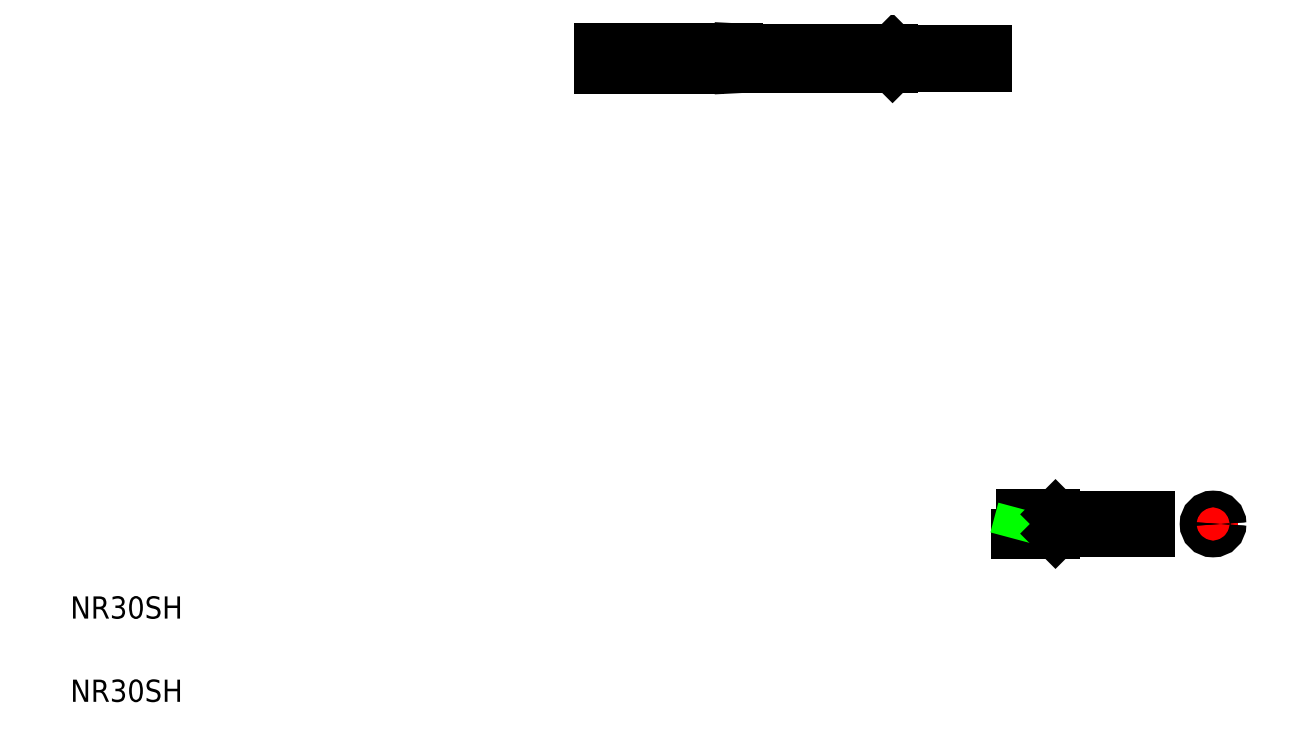
<metadata>
{"format":"dxf","ext":"dxf","renderer":"ezdxf+matplotlib","layout":"modelspace","background":"white","min_lineweight":24,"dpi":150}
</metadata>
<code>
0
SECTION
2
ENTITIES
0
LINE
8
CENTER
10
25.3
20
31.49
30
0
11
44.8
21
31.49
31
0
0
LINE
8
0
10
26.3
20
31.13
30
0
11
39.6
21
31.13
31
0
0
LINE
8
0
10
26.3
20
31.85
30
0
11
39.6
21
31.85
31
0
0
LINE
8
0
10
32.8
20
31.06
30
0
11
39.54
21
31.06
31
0
0
LINE
8
0
10
32.8
20
31.93
30
0
11
39.54
21
31.93
31
0
0
TEXT
8
0
10
2.5
20
6.25
30
0
40
1
1
NR30SH
0
TEXT
8
0
10
2.5
20
2.5
30
0
40
1
1
NR30SH
0
LINE
8
0
10
30.8
20
31.06
30
0
11
32.3
21
31.06
31
0
0
LINE
8
0
10
30.8
20
31.93
30
0
11
32.3
21
31.93
31
0
0
LINE
8
0
10
30.8
20
31.97
30
0
11
30.8
21
31.02
31
0
0
LINE
8
0
10
26.3
20
31.97
30
0
11
26.3
21
31.02
31
0
0
LINE
8
0
10
26.3
20
31.02
30
0
11
30.8
21
31.02
31
0
0
LINE
8
0
10
26.3
20
31.97
30
0
11
30.8
21
31.97
31
0
0
LINE
8
0
10
32.6
20
31.94
30
0
11
32.6
21
31.05
31
0
0
LINE
8
0
10
32.8
20
31.93
30
0
11
32.8
21
31.06
31
0
0
LINE
8
0
10
32.3
20
31.94
30
0
11
32.3
21
31.05
31
0
0
LINE
8
0
10
32.6
20
31.05
30
0
11
32.8
21
31.06
31
0
0
LINE
8
0
10
32.3
20
31.05
30
0
11
32.6
21
31.05
31
0
0
LINE
8
0
10
32.8
20
31.93
30
0
11
32.6
21
31.94
31
0
0
LINE
8
0
10
32.3
20
31.94
30
0
11
32.6
21
31.94
31
0
0
LINE
8
CENTER
10
45.21
20
10.51
30
0
11
51.42
21
10.51
31
0
0
LINE
8
0
10
46.94
20
10.89
30
0
11
51.14
21
10.89
31
0
0
LINE
8
0
10
46.94
20
10.14
30
0
11
51.14
21
10.14
31
0
0
LINE
8
0
10
45.1
20
10.08
30
0
11
46.88
21
10.08
31
0
0
LINE
8
0
10
45.33
20
10.95
30
0
11
46.88
21
10.95
31
0
0
LINE
8
0
10
45.03
20
9.842
30
0
11
45.39
21
11.18
31
0
0
LINE
8
0
10
45.12
20
10.18
30
0
11
45.12
21
10.18
31
0
0
LINE
8
0
10
45.21
20
10.51
30
0
11
45.21
21
10.51
31
0
0
LINE
8
0
10
46.88
20
10.95
30
0
11
46.94
21
10.89
31
0
0
LINE
8
0
10
46.88
20
10.95
30
0
11
46.88
21
10.08
31
0
0
LINE
8
0
10
46.88
20
10.08
30
0
11
46.94
21
10.14
31
0
0
LINE
8
0
10
46.94
20
10.89
30
0
11
46.94
21
10.14
31
0
0
LINE
8
CENTER
10
53.06
20
10.51
30
0
11
54.9
21
10.51
31
0
0
LINE
8
0
10
51.14
20
10.89
30
0
11
51.14
21
10.14
31
0
0
LINE
8
CENTER
10
53.98
20
11.43
30
0
11
53.98
21
9.592
31
0
0
CIRCLE
8
0
10
53.98
20
10.51
30
0
40
0.3
0
CIRCLE
8
0
10
53.98
20
10.51
30
0
40
0.375
0
LINE
8
0
10
39.6
20
31.19
30
0
11
43.8
21
31.19
31
0
0
LINE
8
0
10
39.6
20
31.79
30
0
11
43.8
21
31.79
31
0
0
LINE
8
0
10
39.6
20
31.12
30
0
11
43.8
21
31.12
31
0
0
LINE
8
0
10
39.6
20
31.87
30
0
11
43.8
21
31.87
31
0
0
LINE
8
0
10
39.54
20
31.93
30
0
11
39.54
21
31.06
31
0
0
LINE
8
0
10
39.6
20
31.87
30
0
11
39.6
21
31.12
31
0
0
LINE
8
0
10
39.54
20
31.06
30
0
11
39.6
21
31.12
31
0
0
LINE
8
0
10
39.54
20
31.93
30
0
11
39.6
21
31.87
31
0
0
LINE
8
0
10
43.8
20
31.87
30
0
11
43.8
21
31.12
31
0
0
ENDSEC
0
EOF

</code>
